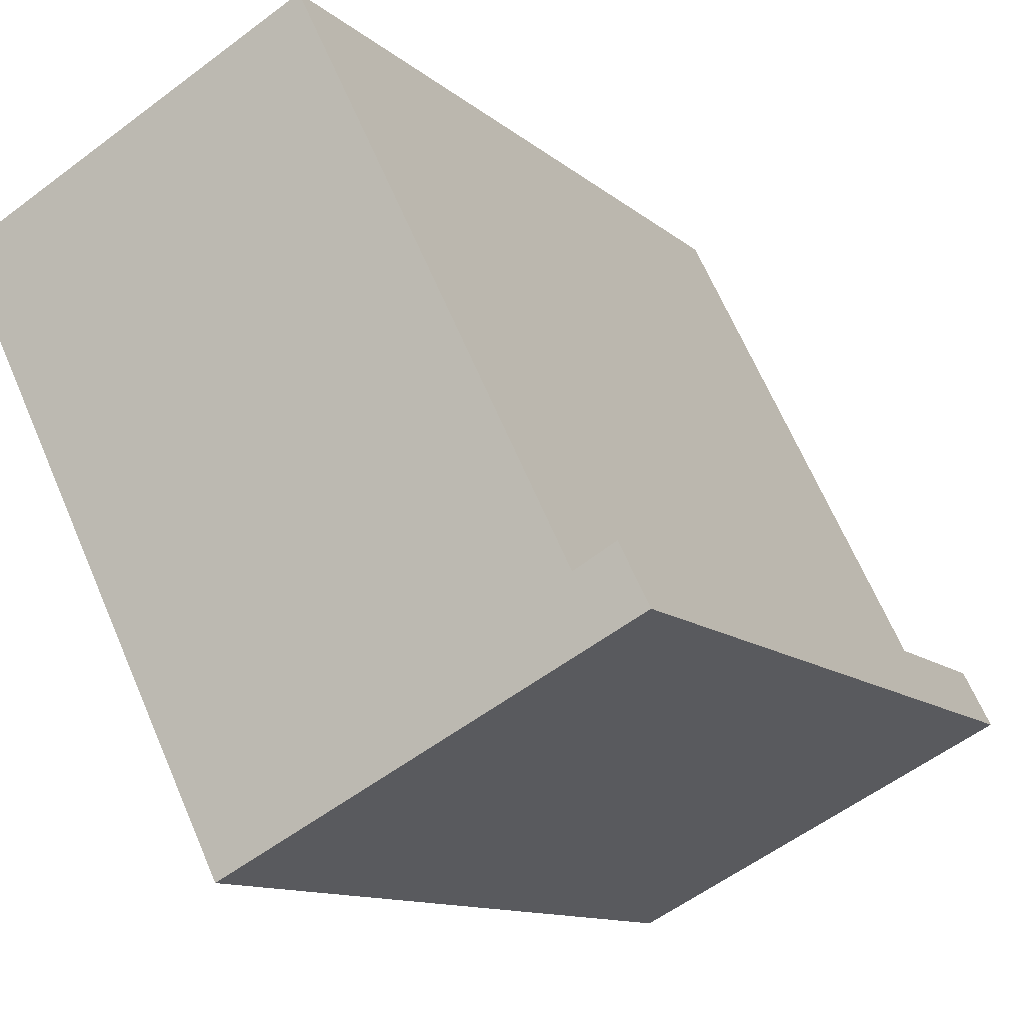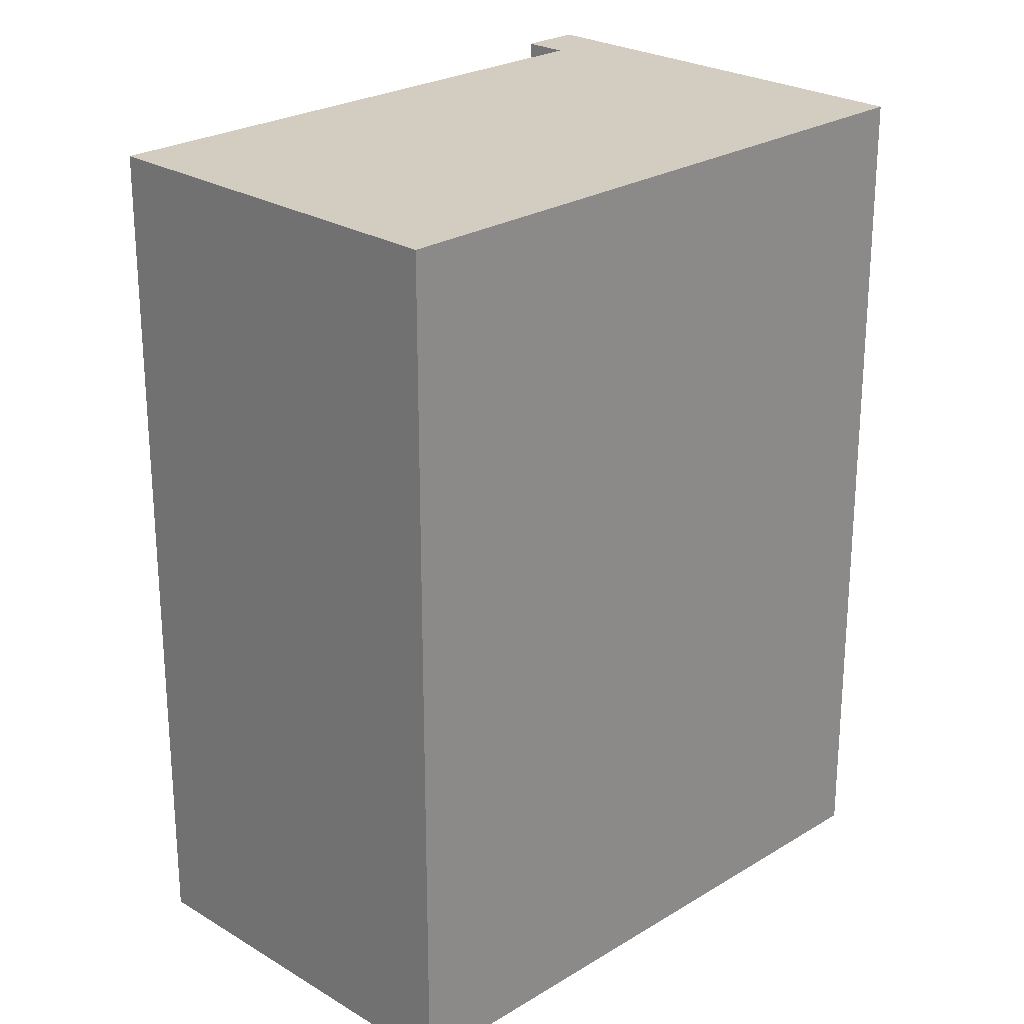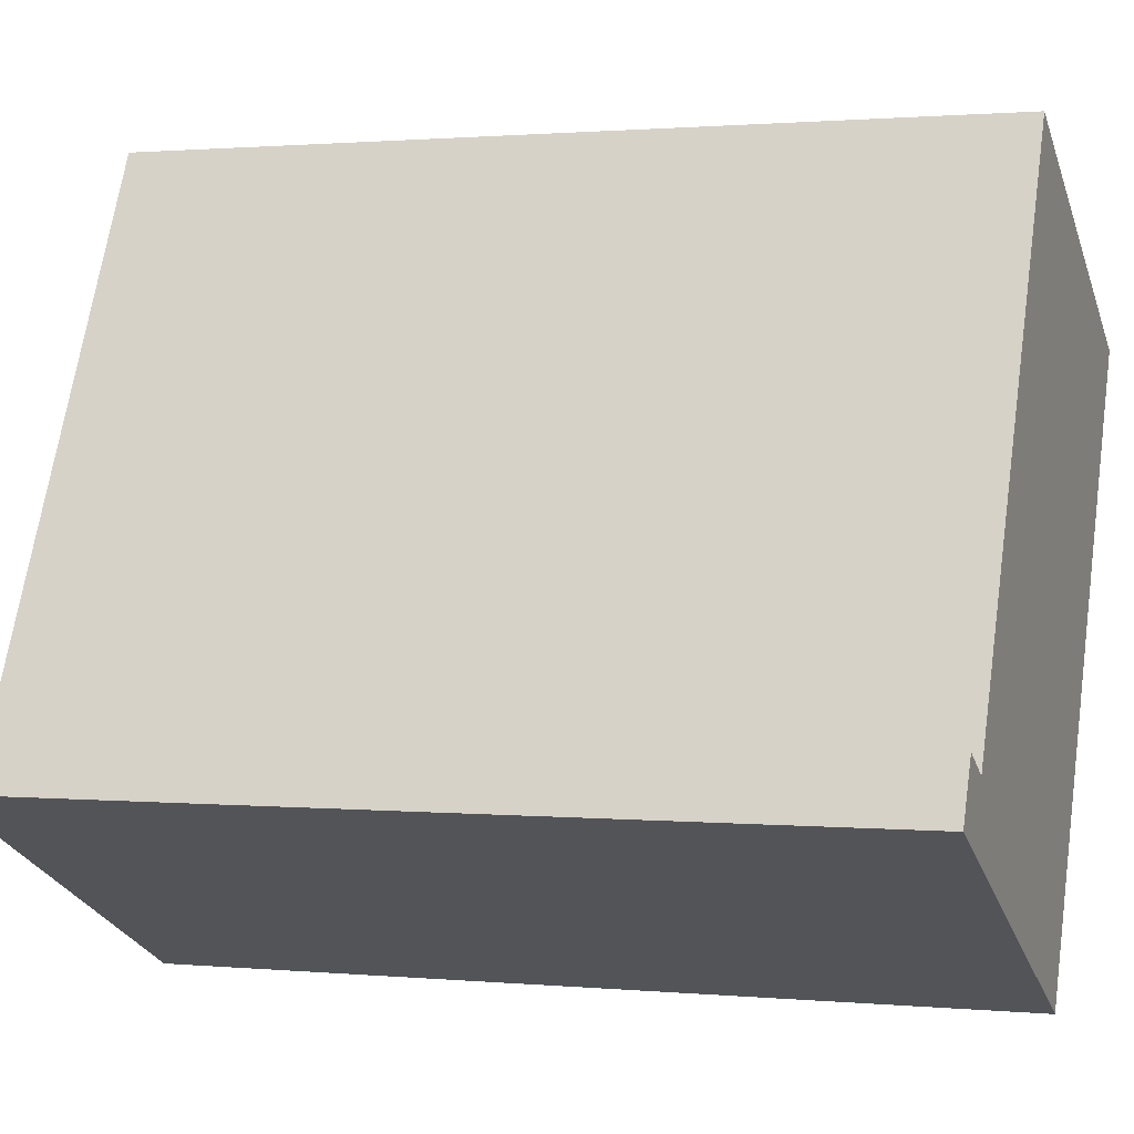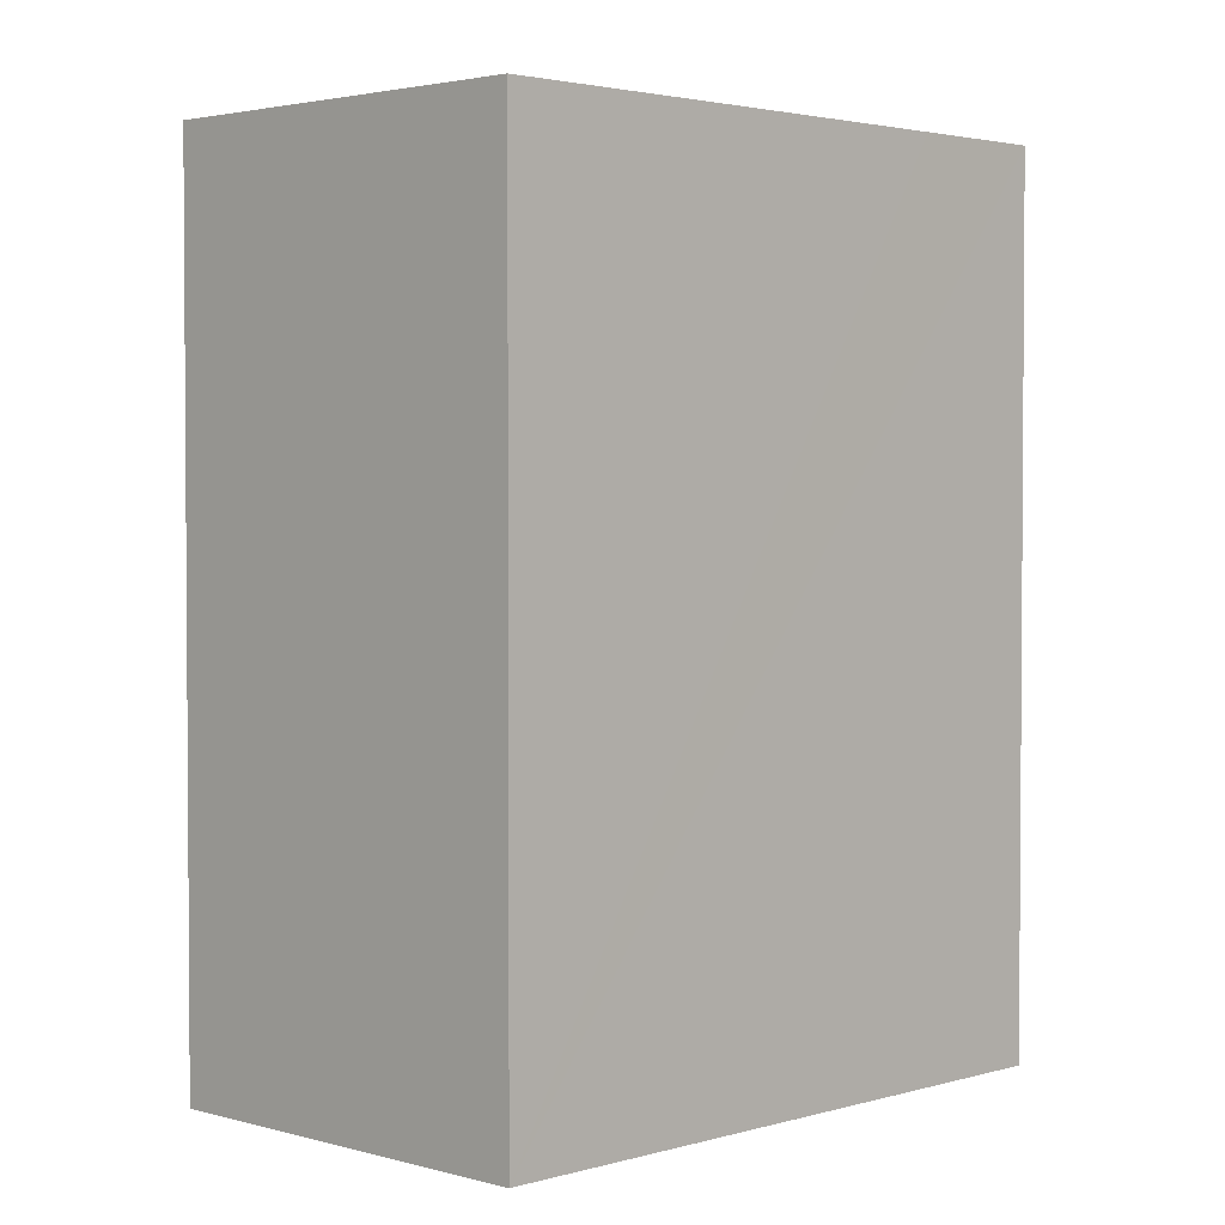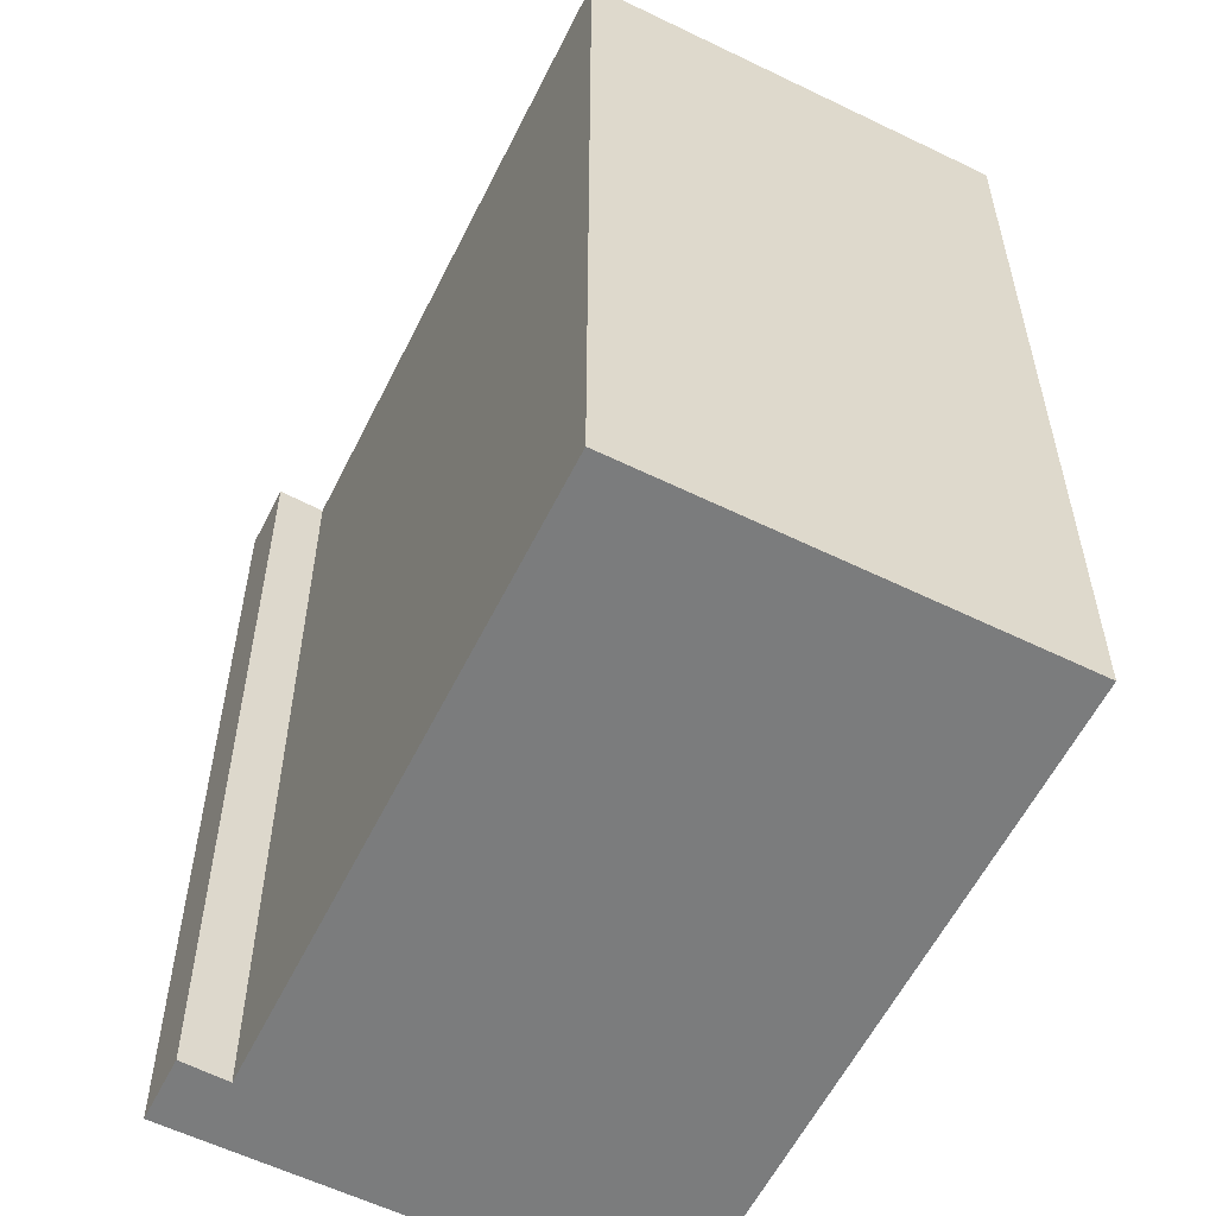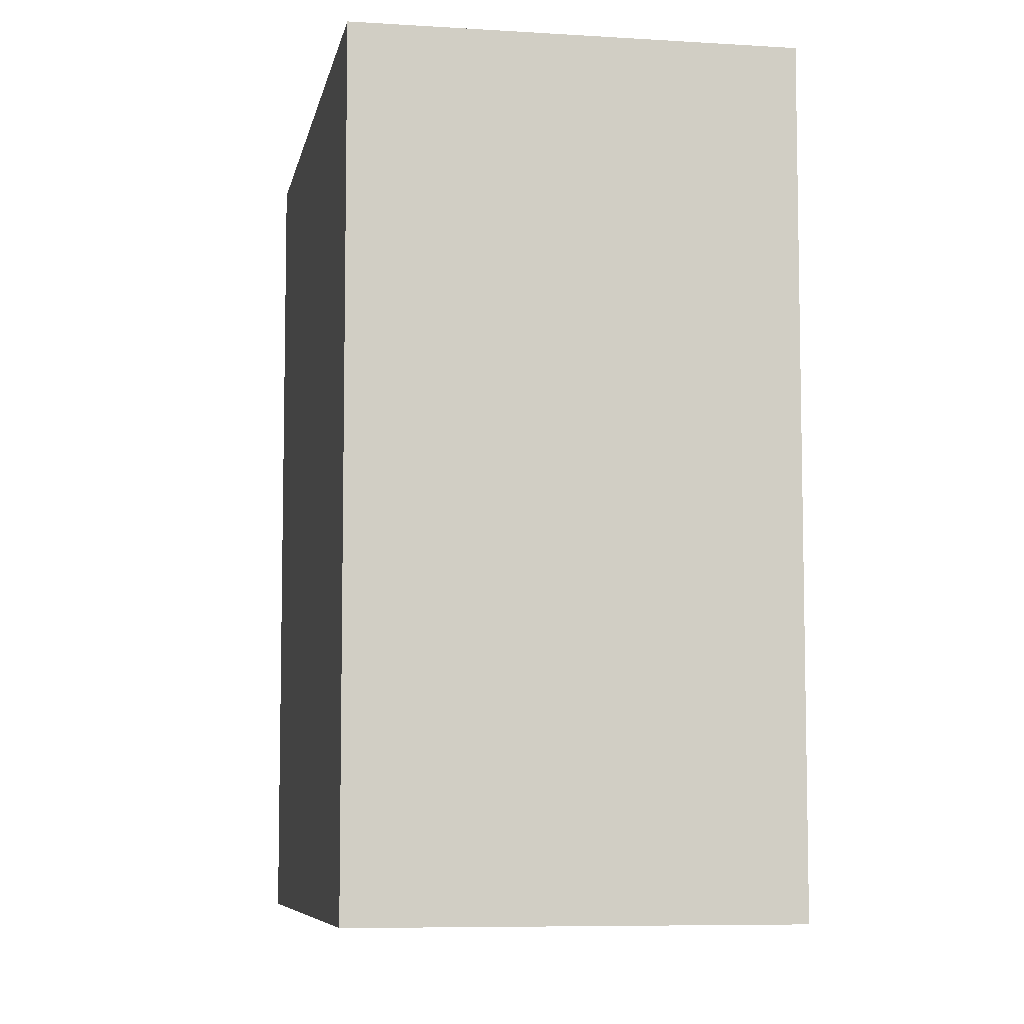
<metadata>
{"format":"obj","ext":"obj","renderer":"f3d","projection":"perspective","resolution":1024,"background":"white","views":[{"elev":-11.4,"azim":-152.3,"up":"+Z"},{"elev":24.7,"azim":71.5,"up":"+Y"},{"elev":1.1,"azim":-70.8,"up":"+Z"},{"elev":2.6,"azim":71.1,"up":"+Y"},{"elev":31.4,"azim":0.0,"up":"+Z"},{"elev":-7.3,"azim":-163.8,"up":"+Y"}]}
</metadata>
<code>
v  0 5.449 3.337e-16
v  2.947 5.449 -0.45
v  2.537 5.449 -1.269
v  0.433 5.449 0.222
v  4.407 5.449 2.47
v  0.18 5.449 0.359
v  2.111 5.449 3.625
v  4.407 -1.512e-16 2.47
v  2.537 7.77e-17 -1.269
v  2.947 2.755e-17 -0.45
v  0 0 0
v  0.18 -2.198e-17 0.359
v  0.433 -1.359e-17 0.222
v  2.111 -2.22e-16 3.625
g defaultobject
f 1 2 3
f 2 1 4
f 2 4 5
f 4 1 6
f 7 5 4
f 8 2 5
f 2 8 3
f 3 8 9
f 9 8 10
f 9 1 3
f 1 9 11
f 11 6 1
f 6 11 12
f 13 7 4
f 7 13 14
f 12 4 6
f 4 12 13
f 14 5 7
f 5 14 8
f 10 11 9
f 11 10 13
f 13 10 8
f 13 8 14
f 12 11 13

</code>
